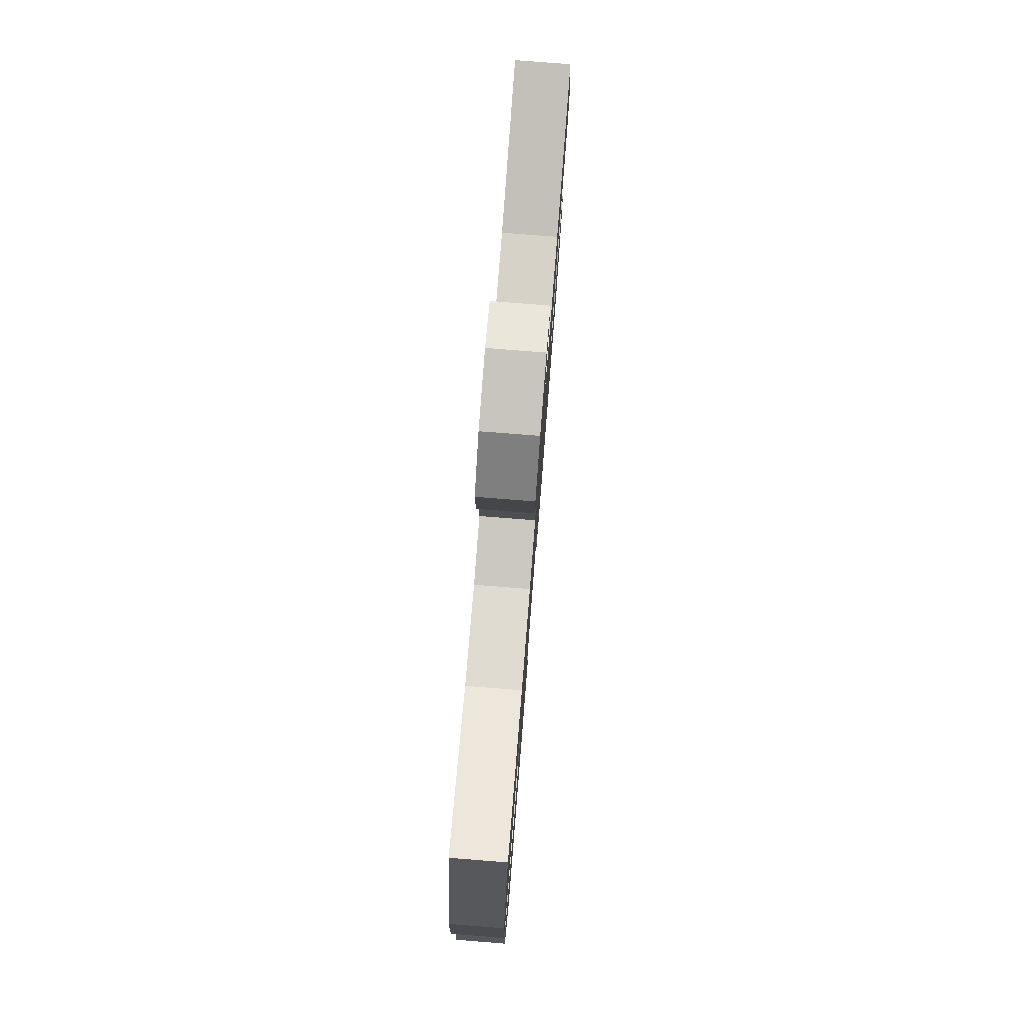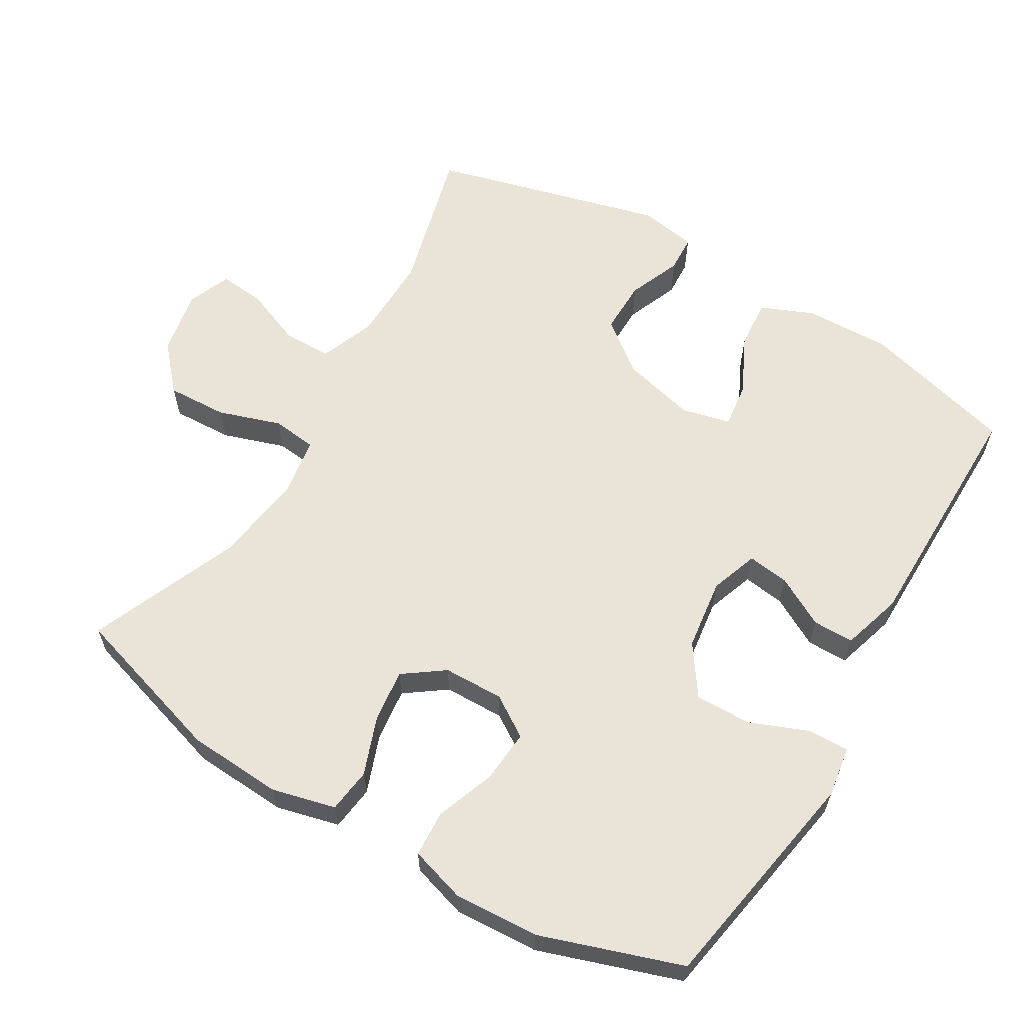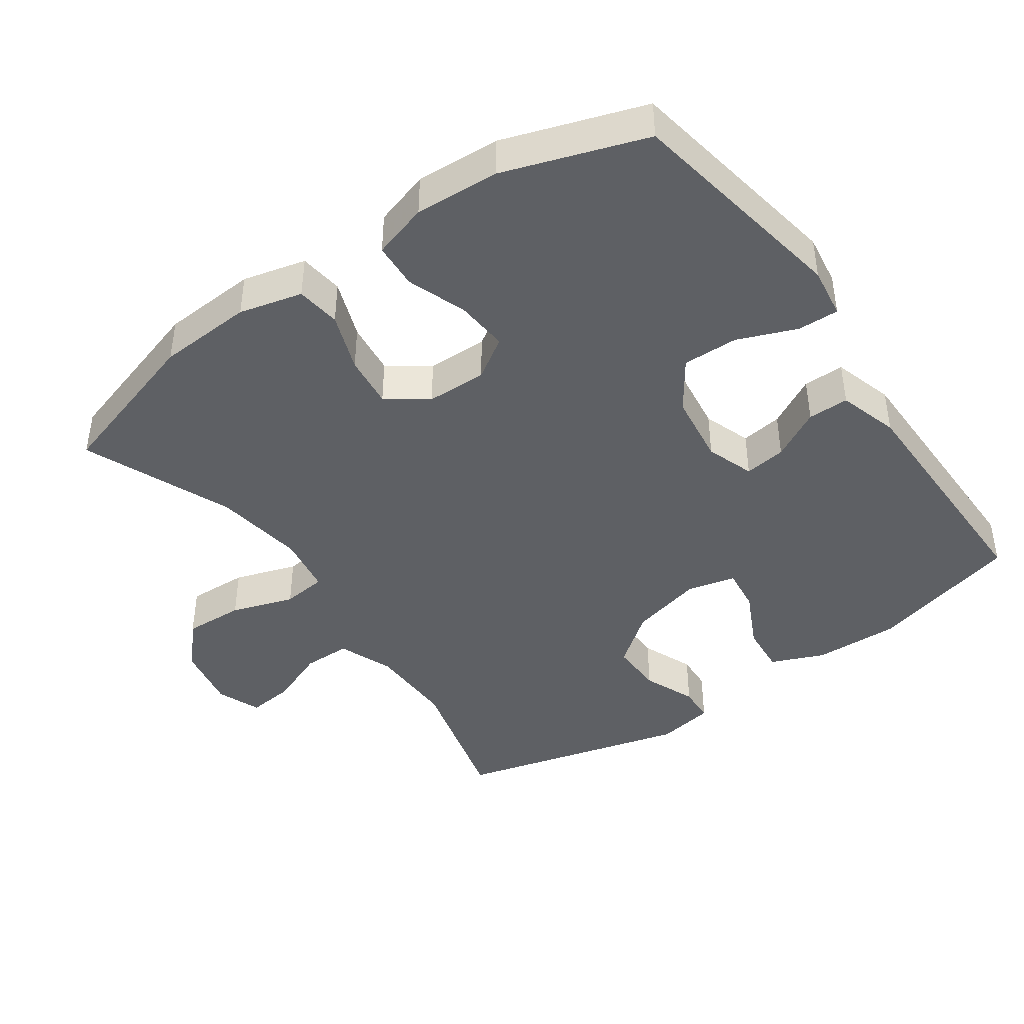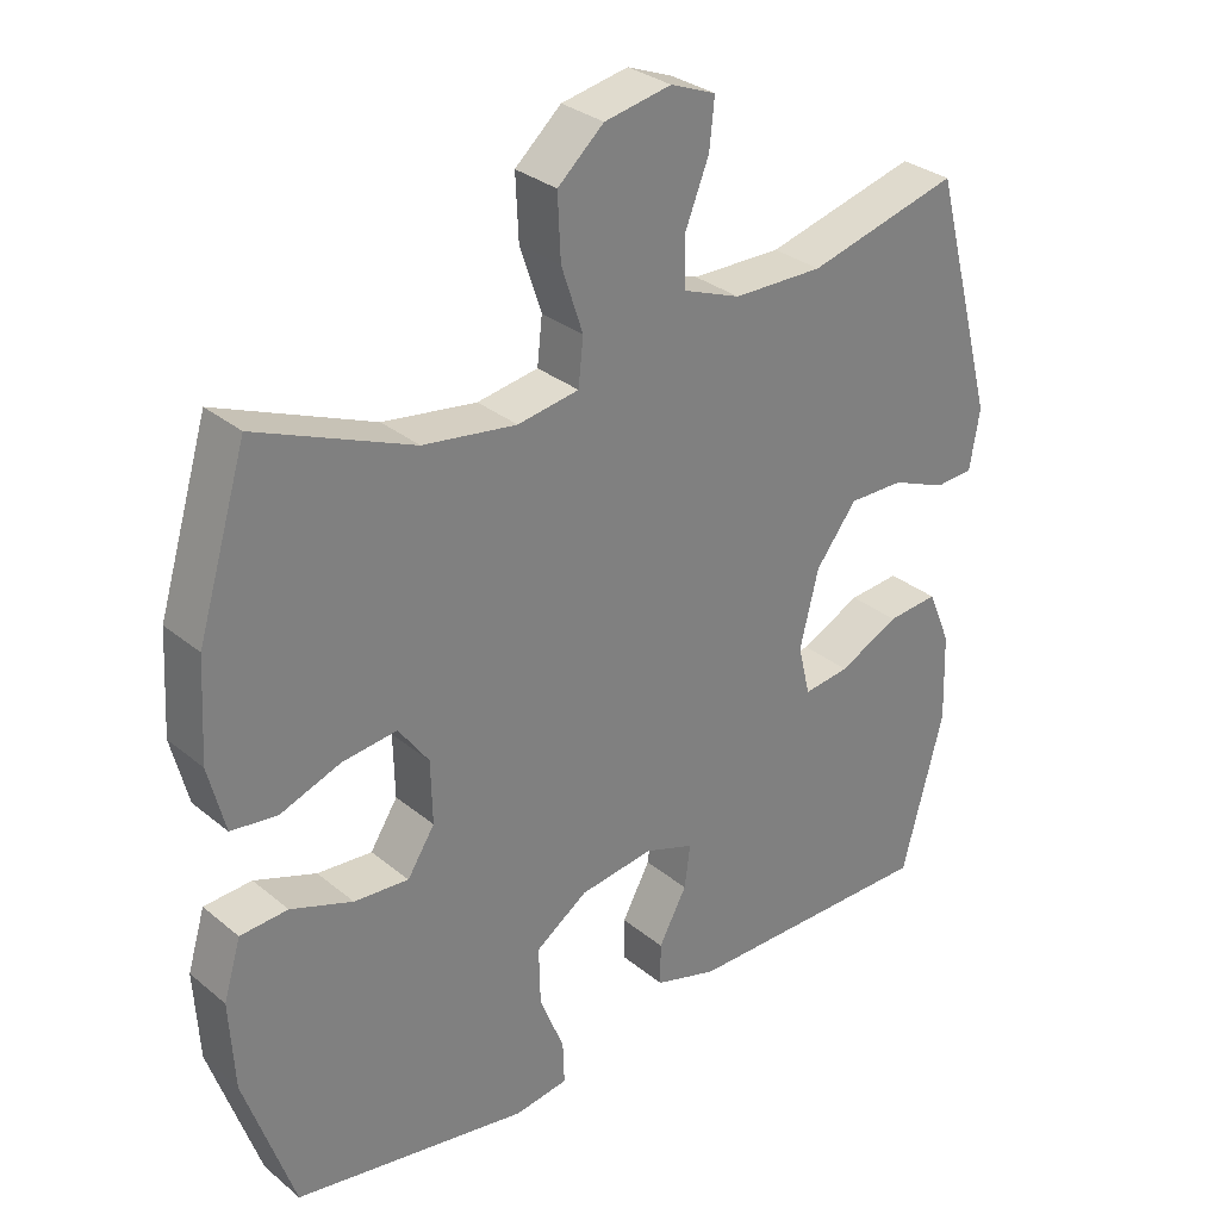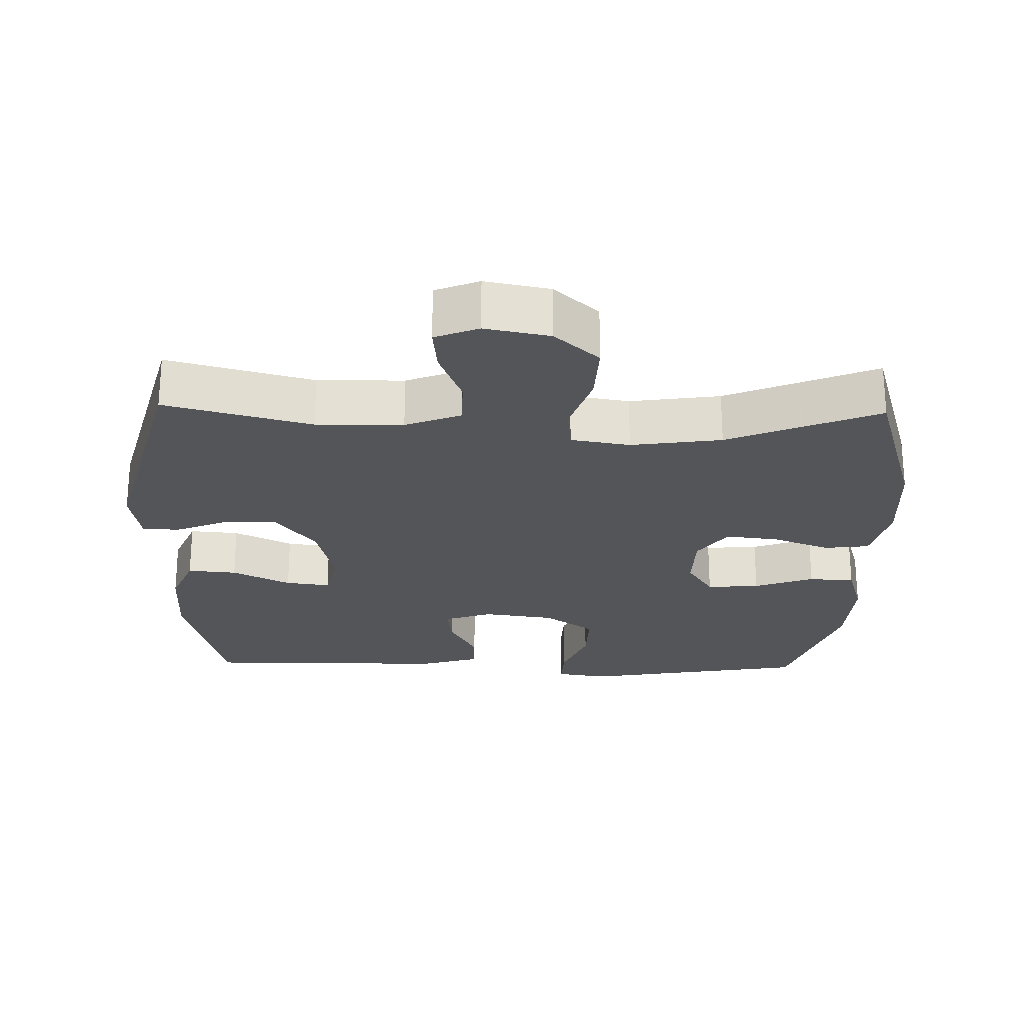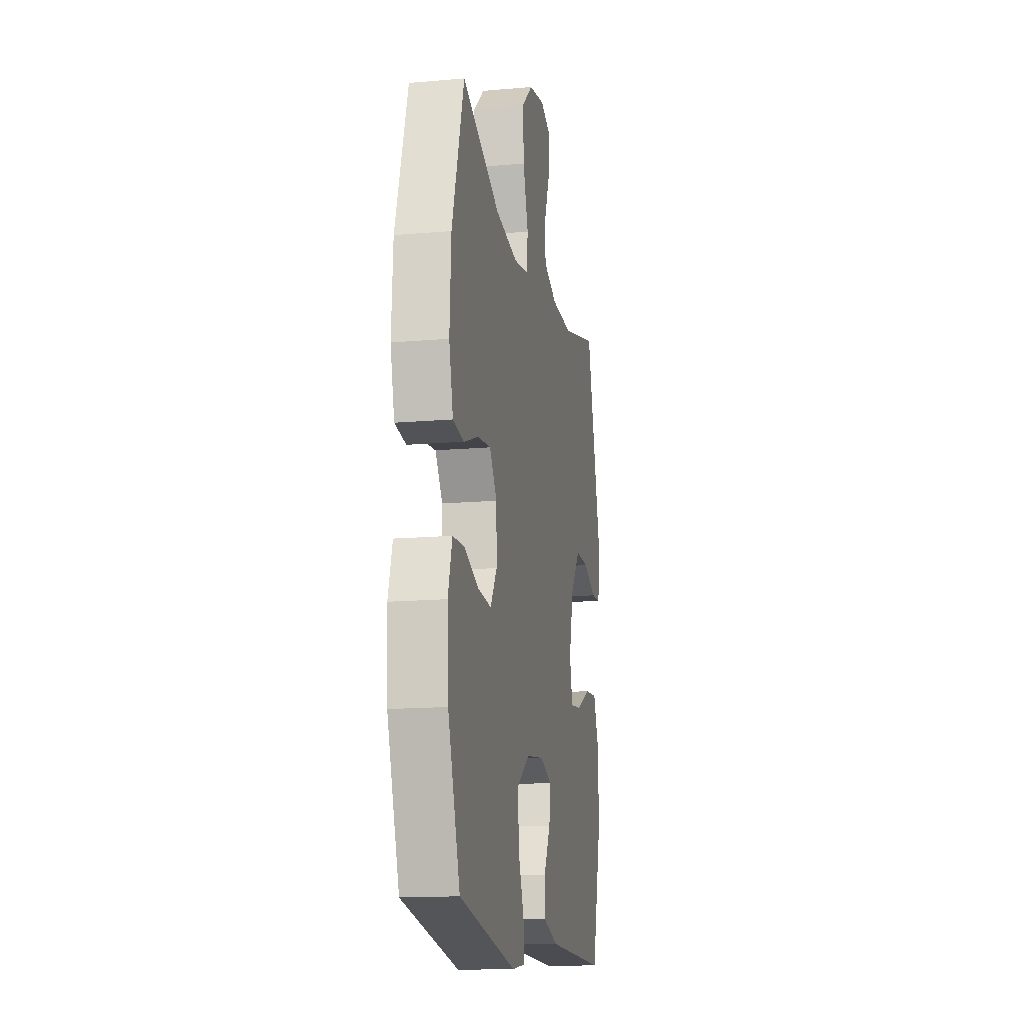
<metadata>
{"format":"obj","ext":"obj","renderer":"f3d","projection":"perspective","resolution":1024,"background":"white","views":[{"elev":78.3,"azim":94.5,"up":"+Z"},{"elev":61.2,"azim":120.8,"up":"+Y"},{"elev":-42.9,"azim":125.2,"up":"+Y"},{"elev":30.8,"azim":139.4,"up":"+Z"},{"elev":-24.6,"azim":-1.4,"up":"+Y"},{"elev":-15.1,"azim":100.6,"up":"+Z"}]}
</metadata>
<code>
v 0.5 0.07 0.5
v 0.569 0.07 0.272
v 0.577 0.07 0.135
v 0.554 0.07 0.044
v 0.49 0.07 0.036
v 0.406 0.07 0.067
v 0.33 0.07 0.076
v 0.288 0.07 0.018
v 0.286 0.07 -0.069
v 0.324 0.07 -0.128
v 0.4 0.07 -0.122
v 0.486 0.07 -0.091
v 0.552 0.07 -0.095
v 0.576 0.07 -0.175
v 0.569 0.07 -0.297
v 0.5 0.07 -0.5
v 0.173 0.07 -0.556
v 0.099 0.07 -0.545
v 0.101 0.07 -0.486
v 0.135 0.07 -0.401
v 0.137 0.07 -0.321
v 0.065 0.07 -0.271
v -0.038 0.07 -0.257
v -0.107 0.07 -0.281
v -0.099 0.07 -0.341
v -0.06 0.07 -0.413
v -0.06 0.07 -0.472
v -0.147 0.07 -0.498
v -0.5 0.07 -0.5
v -0.558 0.07 -0.28
v -0.554 0.07 -0.157
v -0.522 0.07 -0.081
v -0.451 0.07 -0.087
v -0.367 0.07 -0.128
v -0.303 0.07 -0.136
v -0.286 0.07 -0.066
v -0.312 0.07 0.039
v -0.369 0.07 0.113
v -0.446 0.07 0.112
v -0.522 0.07 0.081
v -0.575 0.07 0.084
v -0.589 0.07 0.167
v -0.5 0.07 0.5
v -0.29 0.07 0.445
v -0.165 0.07 0.447
v -0.085 0.07 0.478
v -0.084 0.07 0.547
v -0.117 0.07 0.63
v -0.124 0.07 0.697
v -0.061 0.07 0.722
v 0.032 0.07 0.704
v 0.096 0.07 0.647
v 0.092 0.07 0.56
v 0.062 0.07 0.47
v 0.069 0.07 0.406
v 0.154 0.07 0.392
v 0.284 0.07 0.411
v 0.5 0 0.5
v 0.569 0 0.272
v 0.577 0 0.135
v 0.554 0 0.044
v 0.49 0 0.036
v 0.406 0 0.067
v 0.33 0 0.076
v 0.288 0 0.018
v 0.286 0 -0.069
v 0.324 0 -0.128
v 0.4 0 -0.122
v 0.486 0 -0.091
v 0.552 0 -0.095
v 0.576 0 -0.175
v 0.569 0 -0.297
v 0.5 0 -0.5
v 0.173 0 -0.556
v 0.099 0 -0.545
v 0.101 0 -0.486
v 0.135 0 -0.401
v 0.137 0 -0.321
v 0.065 0 -0.271
v -0.038 0 -0.257
v -0.107 0 -0.281
v -0.099 0 -0.341
v -0.06 0 -0.413
v -0.06 0 -0.472
v -0.147 0 -0.498
v -0.5 0 -0.5
v -0.558 0 -0.28
v -0.554 0 -0.157
v -0.522 0 -0.081
v -0.451 0 -0.087
v -0.367 0 -0.128
v -0.303 0 -0.136
v -0.286 0 -0.066
v -0.312 0 0.039
v -0.369 0 0.113
v -0.446 0 0.112
v -0.522 0 0.081
v -0.575 0 0.084
v -0.589 0 0.167
v -0.5 0 0.5
v -0.29 0 0.445
v -0.165 0 0.447
v -0.085 0 0.478
v -0.084 0 0.547
v -0.117 0 0.63
v -0.124 0 0.697
v -0.061 0 0.722
v 0.032 0 0.704
v 0.096 0 0.647
v 0.092 0 0.56
v 0.062 0 0.47
v 0.069 0 0.406
v 0.154 0 0.392
v 0.284 0 0.411
f 51 52 53 54
f 51 54 55
f 50 51 55
f 47 48 49 50
f 46 47 50 55
f 45 46 55
f 44 45 55
f 41 42 43 44
f 39 40 41 44
f 38 39 44 55
f 37 38 55 56
f 31 32 33 34
f 31 34 35
f 30 31 35
f 29 30 35
f 28 29 35
f 25 26 27 28
f 24 25 28 35
f 23 24 35 36
f 17 18 19 20
f 17 20 21
f 16 17 21
f 15 16 21 22
f 11 12 13 14
f 10 11 14 15
f 3 4 5 6
f 3 6 7
f 57 1 2 3
f 57 3 7
f 56 57 7 8
f 37 56 8 9
f 36 37 9 10
f 22 23 36
f 10 15 22 36
f 111 110 109 108
f 112 111 108
f 112 108 107
f 107 106 105 104
f 112 107 104 103
f 112 103 102
f 112 102 101
f 101 100 99 98
f 101 98 97 96
f 112 101 96 95
f 113 112 95 94
f 91 90 89 88
f 92 91 88
f 92 88 87
f 92 87 86
f 92 86 85
f 85 84 83 82
f 92 85 82 81
f 93 92 81 80
f 77 76 75 74
f 78 77 74
f 78 74 73
f 79 78 73 72
f 71 70 69 68
f 72 71 68 67
f 63 62 61 60
f 64 63 60
f 60 59 58 114
f 64 60 114
f 65 64 114 113
f 66 65 113 94
f 67 66 94 93
f 93 80 79
f 93 79 72 67
f 1 58 59 2
f 2 59 60 3
f 3 60 61 4
f 4 61 62 5
f 5 62 63 6
f 6 63 64 7
f 7 64 65 8
f 8 65 66 9
f 9 66 67 10
f 10 67 68 11
f 11 68 69 12
f 12 69 70 13
f 13 70 71 14
f 14 71 72 15
f 15 72 73 16
f 16 73 74 17
f 17 74 75 18
f 18 75 76 19
f 19 76 77 20
f 20 77 78 21
f 21 78 79 22
f 22 79 80 23
f 23 80 81 24
f 24 81 82 25
f 25 82 83 26
f 26 83 84 27
f 27 84 85 28
f 28 85 86 29
f 29 86 87 30
f 30 87 88 31
f 31 88 89 32
f 32 89 90 33
f 33 90 91 34
f 34 91 92 35
f 35 92 93 36
f 36 93 94 37
f 37 94 95 38
f 38 95 96 39
f 39 96 97 40
f 40 97 98 41
f 41 98 99 42
f 42 99 100 43
f 43 100 101 44
f 44 101 102 45
f 45 102 103 46
f 46 103 104 47
f 47 104 105 48
f 48 105 106 49
f 49 106 107 50
f 50 107 108 51
f 51 108 109 52
f 52 109 110 53
f 53 110 111 54
f 54 111 112 55
f 55 112 113 56
f 56 113 114 57
f 57 114 58 1

</code>
